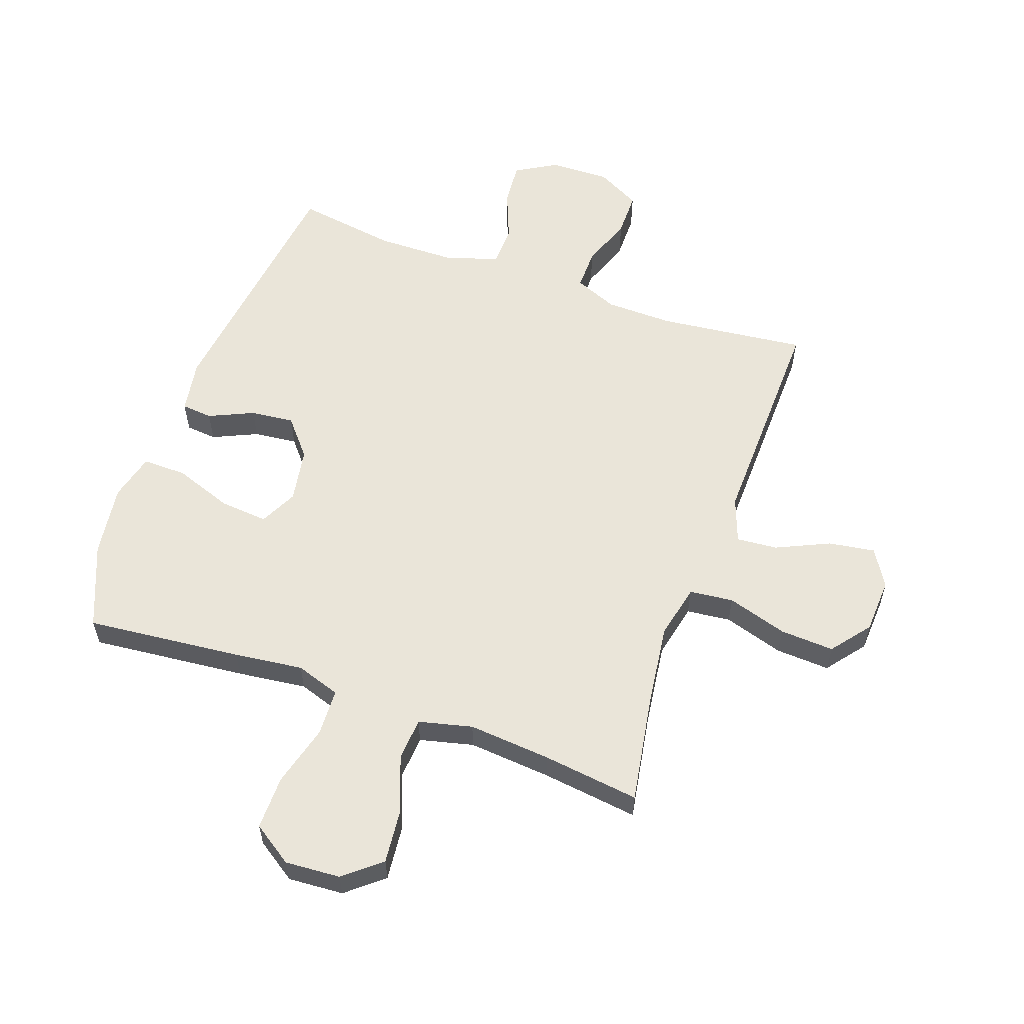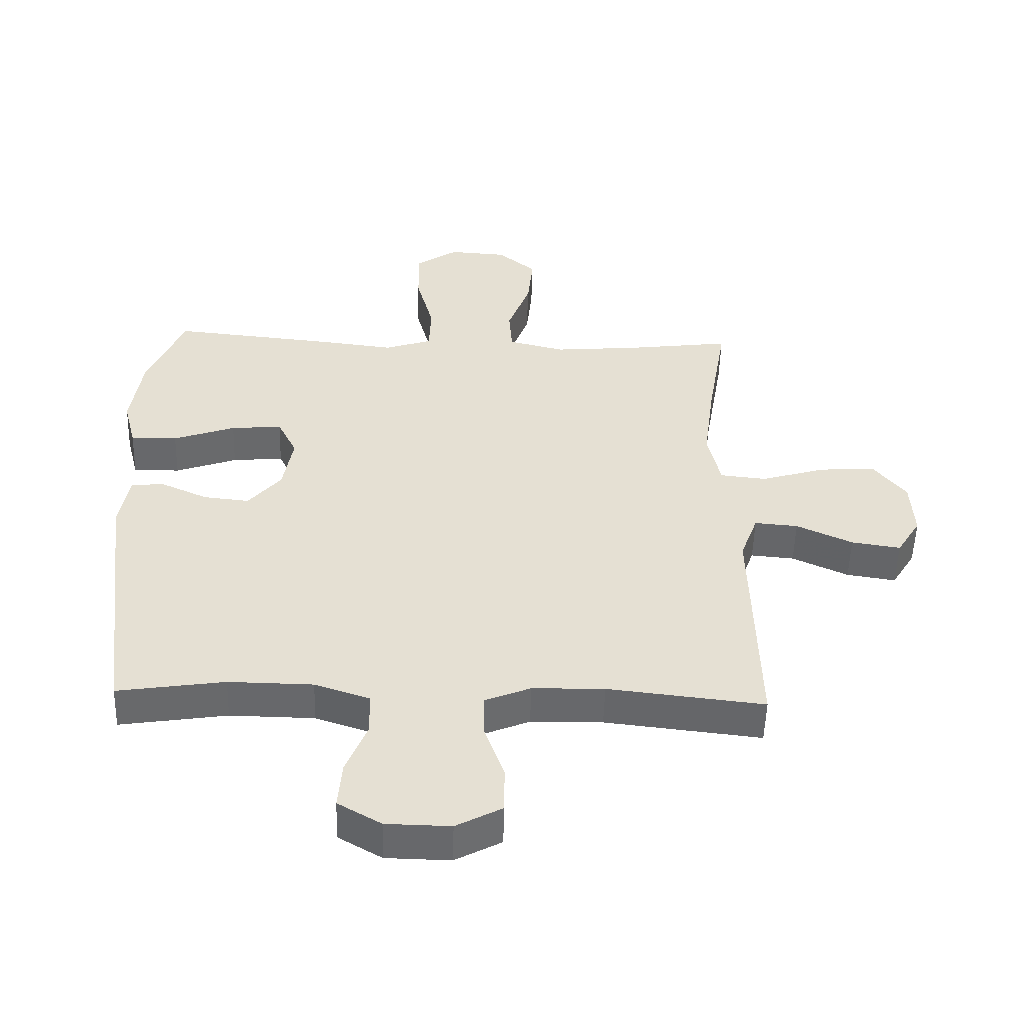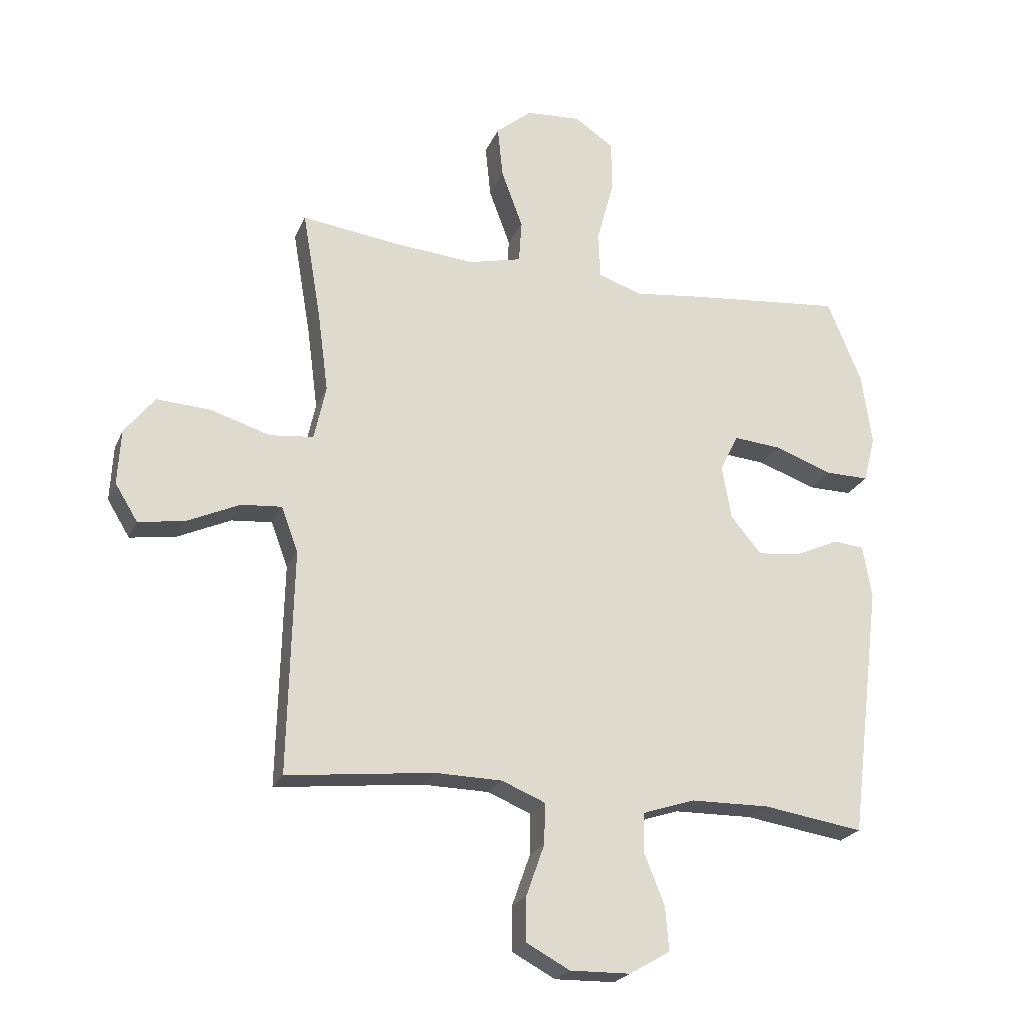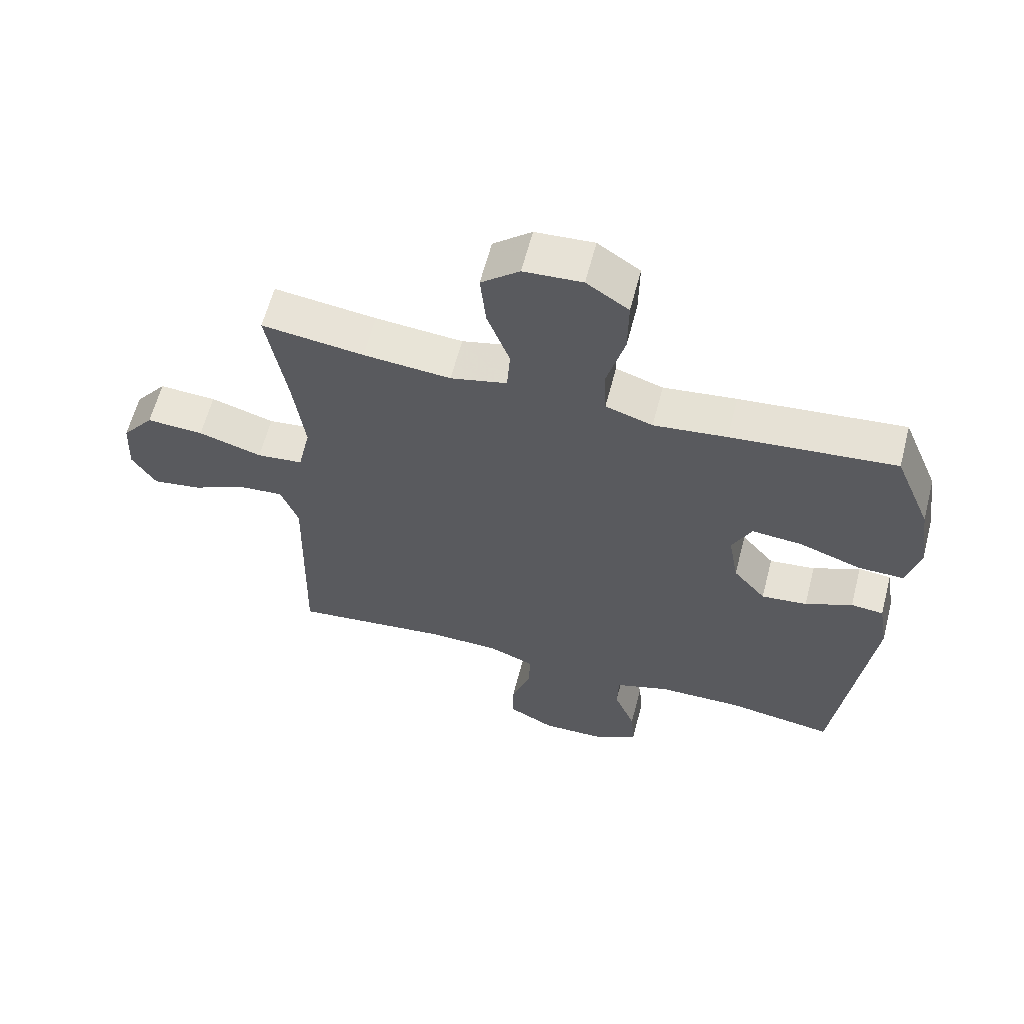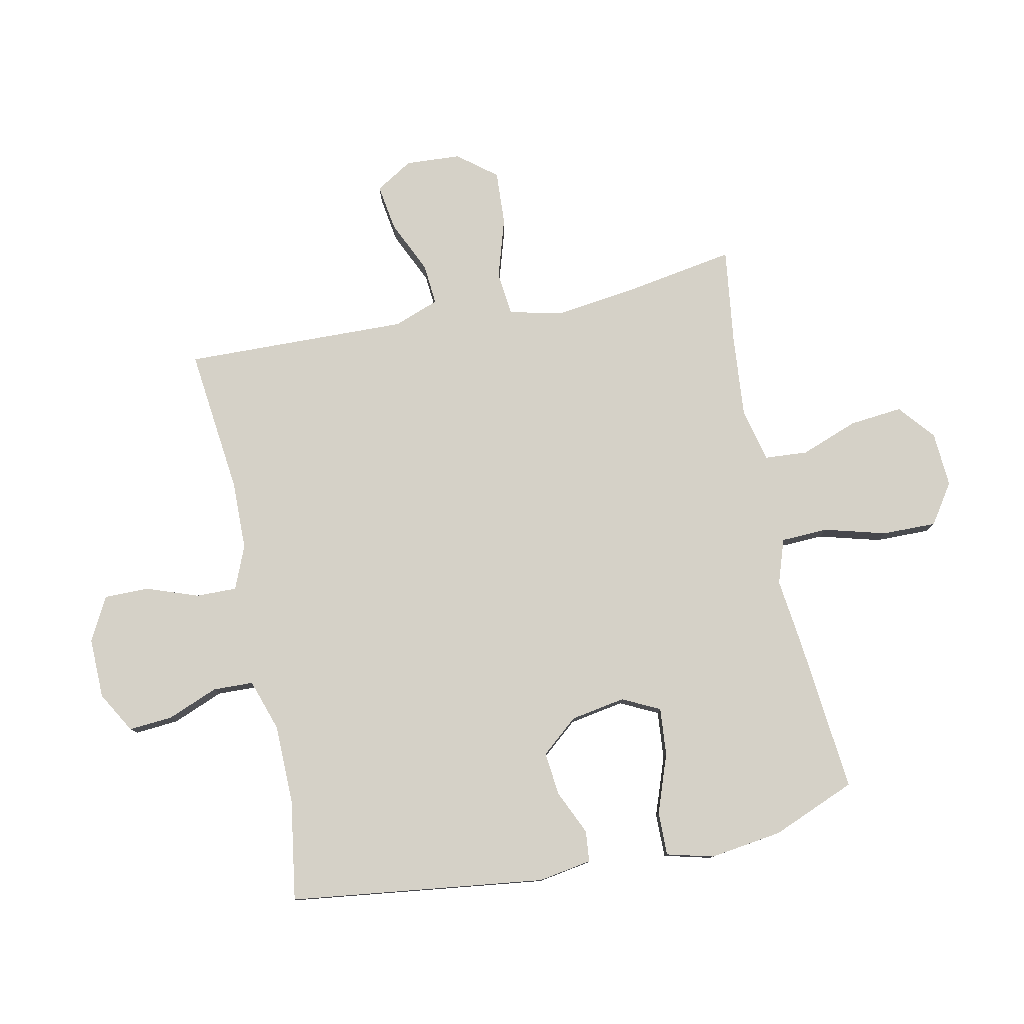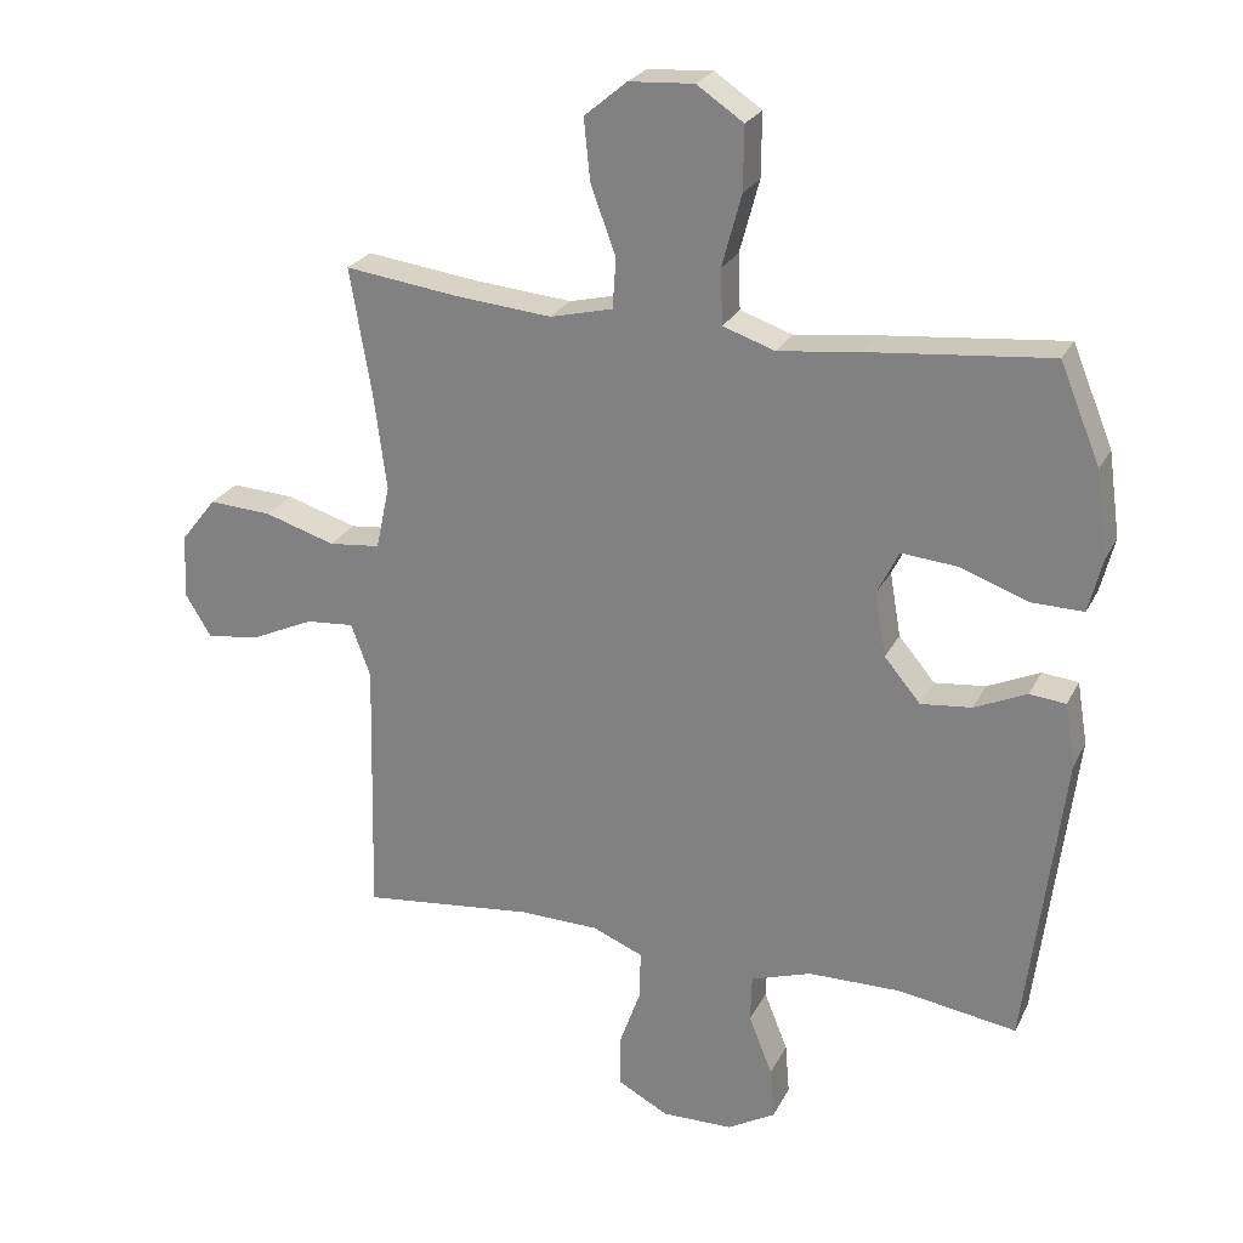
<metadata>
{"format":"obj","ext":"obj","renderer":"f3d","projection":"perspective","resolution":1024,"background":"white","views":[{"elev":57.8,"azim":19.6,"up":"+Y"},{"elev":-52.4,"azim":-1.6,"up":"+Z"},{"elev":-22.9,"azim":161.0,"up":"+Z"},{"elev":61.4,"azim":-165.5,"up":"+Z"},{"elev":79.2,"azim":-101.6,"up":"+Y"},{"elev":25.0,"azim":-158.4,"up":"+Z"}]}
</metadata>
<code>
v -0.5 0.07 -0.5
v -0.554 0.07 -0.069
v -0.539 0.07 0.021
v -0.487 0.07 0.026
v -0.412 0.07 -0.008
v -0.339 0.07 -0.016
v -0.287 0.07 0.046
v -0.271 0.07 0.138
v -0.302 0.07 0.201
v -0.383 0.07 0.194
v -0.481 0.07 0.159
v -0.555 0.07 0.158
v -0.575 0.07 0.237
v -0.558 0.07 0.359
v -0.5 0.07 0.5
v -0.238 0.07 0.474
v -0.122 0.07 0.46
v -0.047 0.07 0.485
v -0.044 0.07 0.564
v -0.072 0.07 0.668
v -0.073 0.07 0.759
v -0.006 0.07 0.804
v 0.087 0.07 0.798
v 0.148 0.07 0.747
v 0.139 0.07 0.658
v 0.103 0.07 0.561
v 0.108 0.07 0.489
v 0.198 0.07 0.467
v 0.337 0.07 0.479
v 0.5 0.07 0.5
v 0.469 0.07 0.317
v 0.451 0.07 0.179
v 0.471 0.07 0.087
v 0.545 0.07 0.079
v 0.646 0.07 0.11
v 0.737 0.07 0.115
v 0.788 0.07 0.05
v 0.793 0.07 -0.043
v 0.755 0.07 -0.105
v 0.677 0.07 -0.093
v 0.588 0.07 -0.052
v 0.519 0.07 -0.046
v 0.491 0.07 -0.122
v 0.494 0.07 -0.245
v 0.5 0.07 -0.5
v 0.252 0.07 -0.472
v 0.138 0.07 -0.474
v 0.065 0.07 -0.504
v 0.066 0.07 -0.573
v 0.097 0.07 -0.66
v 0.097 0.07 -0.735
v 0.024 0.07 -0.774
v -0.078 0.07 -0.772
v -0.147 0.07 -0.732
v -0.141 0.07 -0.658
v -0.107 0.07 -0.573
v -0.109 0.07 -0.505
v -0.196 0.07 -0.476
v -0.33 0.07 -0.474
v -0.5 0 -0.5
v -0.554 0 -0.069
v -0.539 0 0.021
v -0.487 0 0.026
v -0.412 0 -0.008
v -0.339 0 -0.016
v -0.287 0 0.046
v -0.271 0 0.138
v -0.302 0 0.201
v -0.383 0 0.194
v -0.481 0 0.159
v -0.555 0 0.158
v -0.575 0 0.237
v -0.558 0 0.359
v -0.5 0 0.5
v -0.238 0 0.474
v -0.122 0 0.46
v -0.047 0 0.485
v -0.044 0 0.564
v -0.072 0 0.668
v -0.073 0 0.759
v -0.006 0 0.804
v 0.087 0 0.798
v 0.148 0 0.747
v 0.139 0 0.658
v 0.103 0 0.561
v 0.108 0 0.489
v 0.198 0 0.467
v 0.337 0 0.479
v 0.5 0 0.5
v 0.469 0 0.317
v 0.451 0 0.179
v 0.471 0 0.087
v 0.545 0 0.079
v 0.646 0 0.11
v 0.737 0 0.115
v 0.788 0 0.05
v 0.793 0 -0.043
v 0.755 0 -0.105
v 0.677 0 -0.093
v 0.588 0 -0.052
v 0.519 0 -0.046
v 0.491 0 -0.122
v 0.494 0 -0.245
v 0.5 0 -0.5
v 0.252 0 -0.472
v 0.138 0 -0.474
v 0.065 0 -0.504
v 0.066 0 -0.573
v 0.097 0 -0.66
v 0.097 0 -0.735
v 0.024 0 -0.774
v -0.078 0 -0.772
v -0.147 0 -0.732
v -0.141 0 -0.658
v -0.107 0 -0.573
v -0.109 0 -0.505
v -0.196 0 -0.476
v -0.33 0 -0.474
f 53 54 55 56
f 53 56 57
f 52 53 57
f 49 50 51 52
f 48 49 52 57
f 47 48 57 58
f 43 44 45 46
f 42 43 46 47
f 38 39 40 41
f 38 41 42
f 37 38 42
f 34 35 36 37
f 33 34 37 42
f 29 30 31
f 28 29 31 32
f 27 28 32 33
f 23 24 25 26
f 21 22 23 26
f 19 20 21 26
f 18 19 26 27
f 17 18 27 33
f 10 11 12 13
f 9 10 13 14
f 2 3 4 5
f 59 1 2 5
f 59 5 6
f 58 59 6 7
f 47 58 7 8
f 42 47 8 9
f 16 17 33 42
f 15 16 42
f 9 14 15 42
f 115 114 113 112
f 116 115 112
f 116 112 111
f 111 110 109 108
f 116 111 108 107
f 117 116 107 106
f 105 104 103 102
f 106 105 102 101
f 100 99 98 97
f 101 100 97
f 101 97 96
f 96 95 94 93
f 101 96 93 92
f 90 89 88
f 91 90 88 87
f 92 91 87 86
f 85 84 83 82
f 85 82 81 80
f 85 80 79 78
f 86 85 78 77
f 92 86 77 76
f 72 71 70 69
f 73 72 69 68
f 64 63 62 61
f 64 61 60 118
f 65 64 118
f 66 65 118 117
f 67 66 117 106
f 68 67 106 101
f 101 92 76 75
f 101 75 74
f 101 74 73 68
f 1 60 61 2
f 2 61 62 3
f 3 62 63 4
f 4 63 64 5
f 5 64 65 6
f 6 65 66 7
f 7 66 67 8
f 8 67 68 9
f 9 68 69 10
f 10 69 70 11
f 11 70 71 12
f 12 71 72 13
f 13 72 73 14
f 14 73 74 15
f 15 74 75 16
f 16 75 76 17
f 17 76 77 18
f 18 77 78 19
f 19 78 79 20
f 20 79 80 21
f 21 80 81 22
f 22 81 82 23
f 23 82 83 24
f 24 83 84 25
f 25 84 85 26
f 26 85 86 27
f 27 86 87 28
f 28 87 88 29
f 29 88 89 30
f 30 89 90 31
f 31 90 91 32
f 32 91 92 33
f 33 92 93 34
f 34 93 94 35
f 35 94 95 36
f 36 95 96 37
f 37 96 97 38
f 38 97 98 39
f 39 98 99 40
f 40 99 100 41
f 41 100 101 42
f 42 101 102 43
f 43 102 103 44
f 44 103 104 45
f 45 104 105 46
f 46 105 106 47
f 47 106 107 48
f 48 107 108 49
f 49 108 109 50
f 50 109 110 51
f 51 110 111 52
f 52 111 112 53
f 53 112 113 54
f 54 113 114 55
f 55 114 115 56
f 56 115 116 57
f 57 116 117 58
f 58 117 118 59
f 59 118 60 1

</code>
